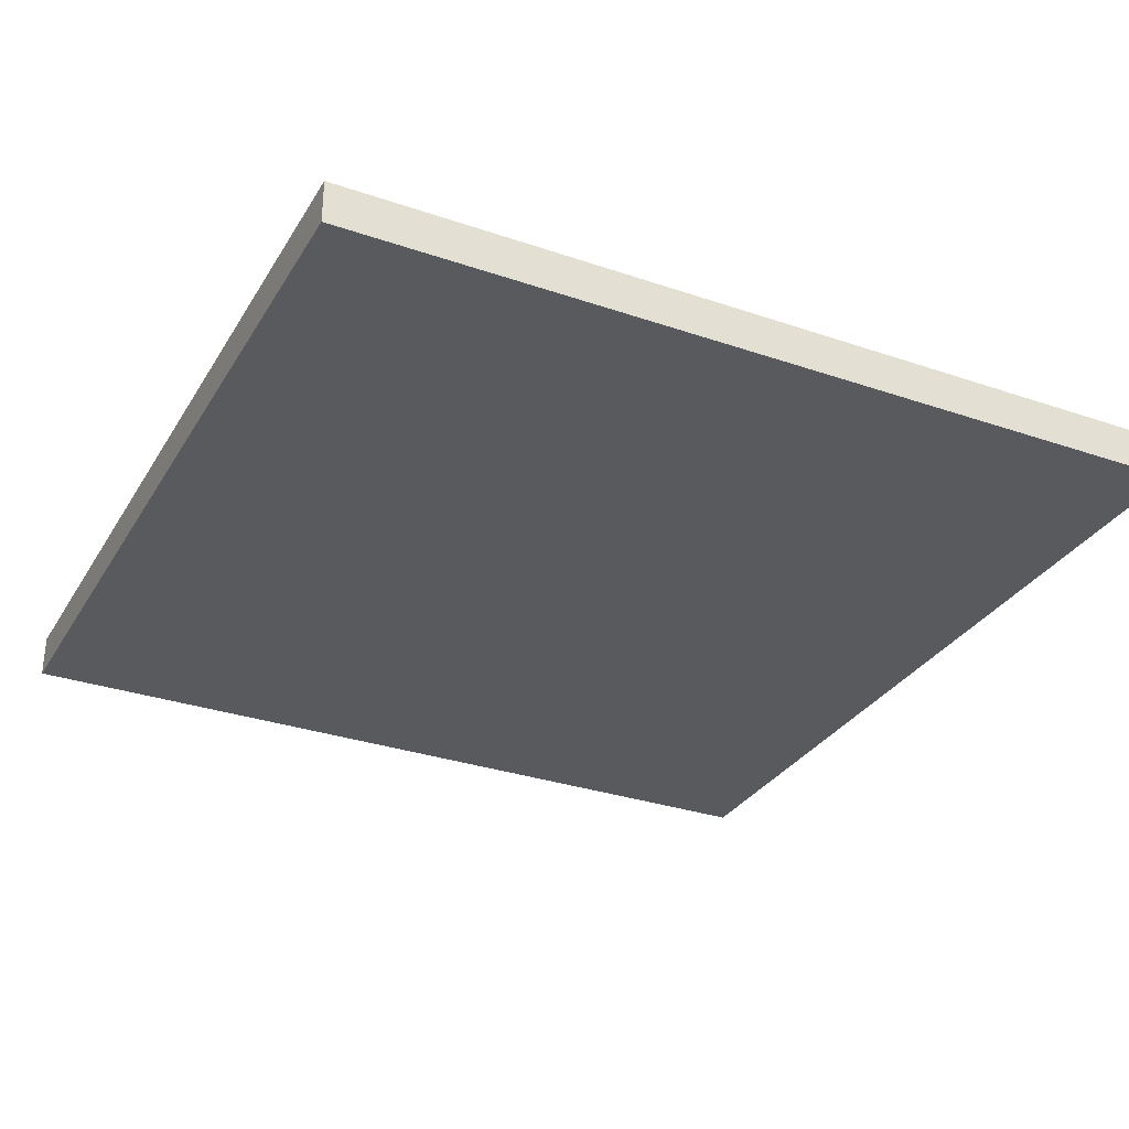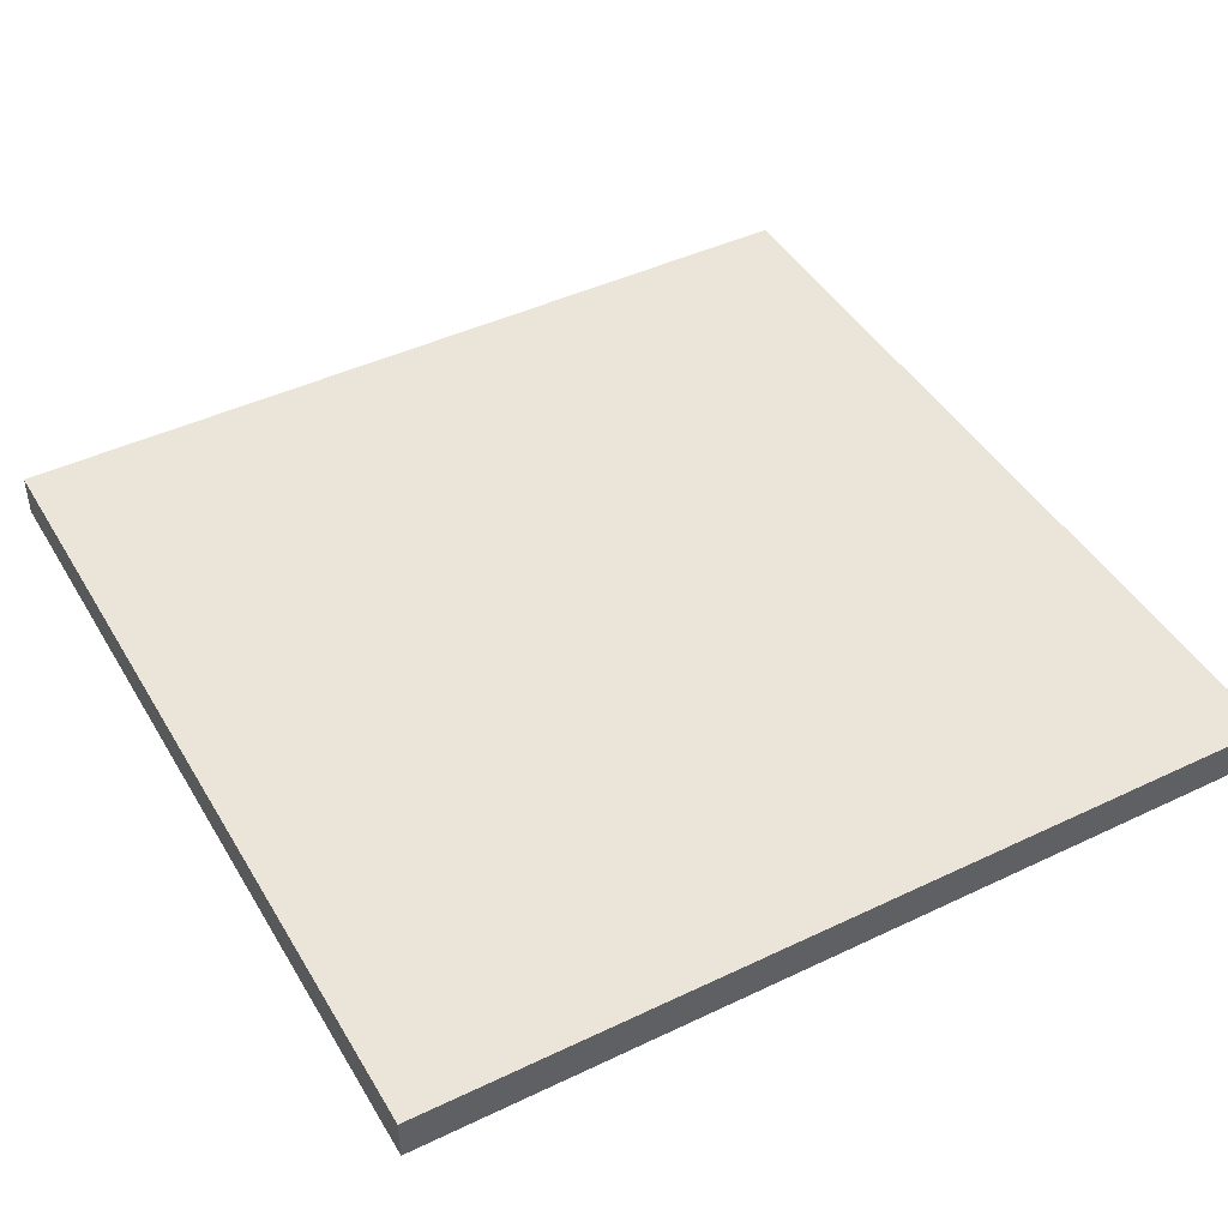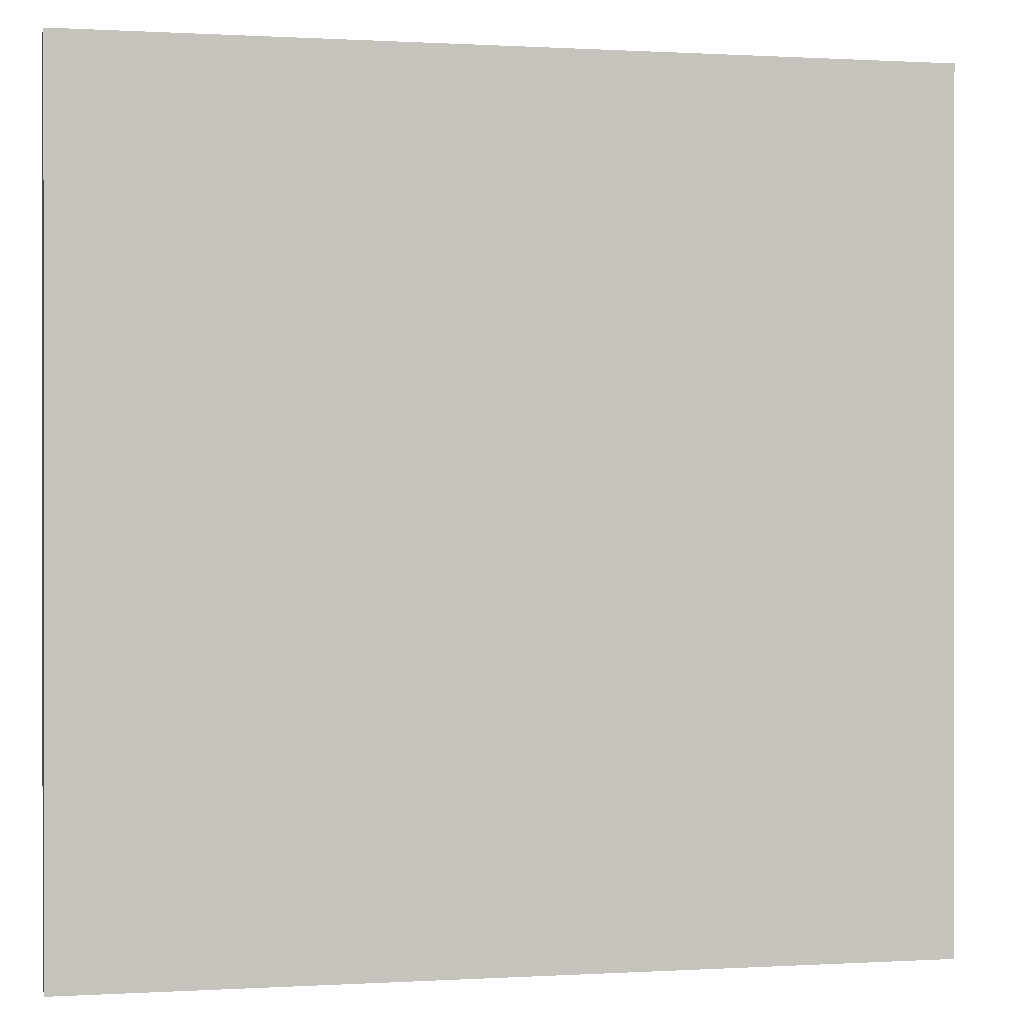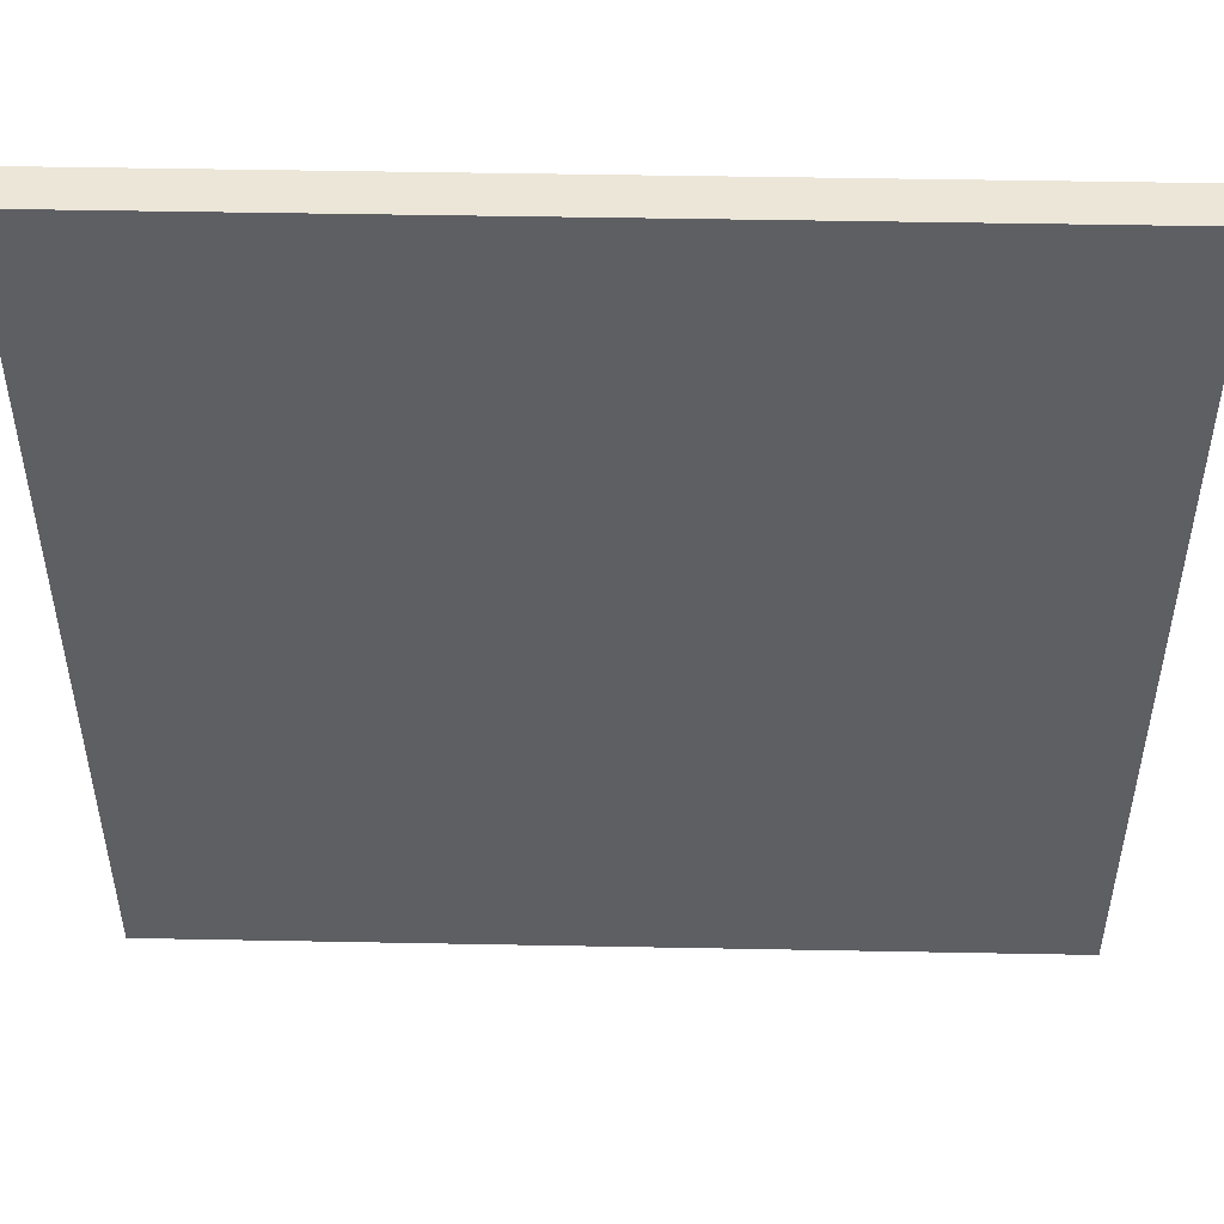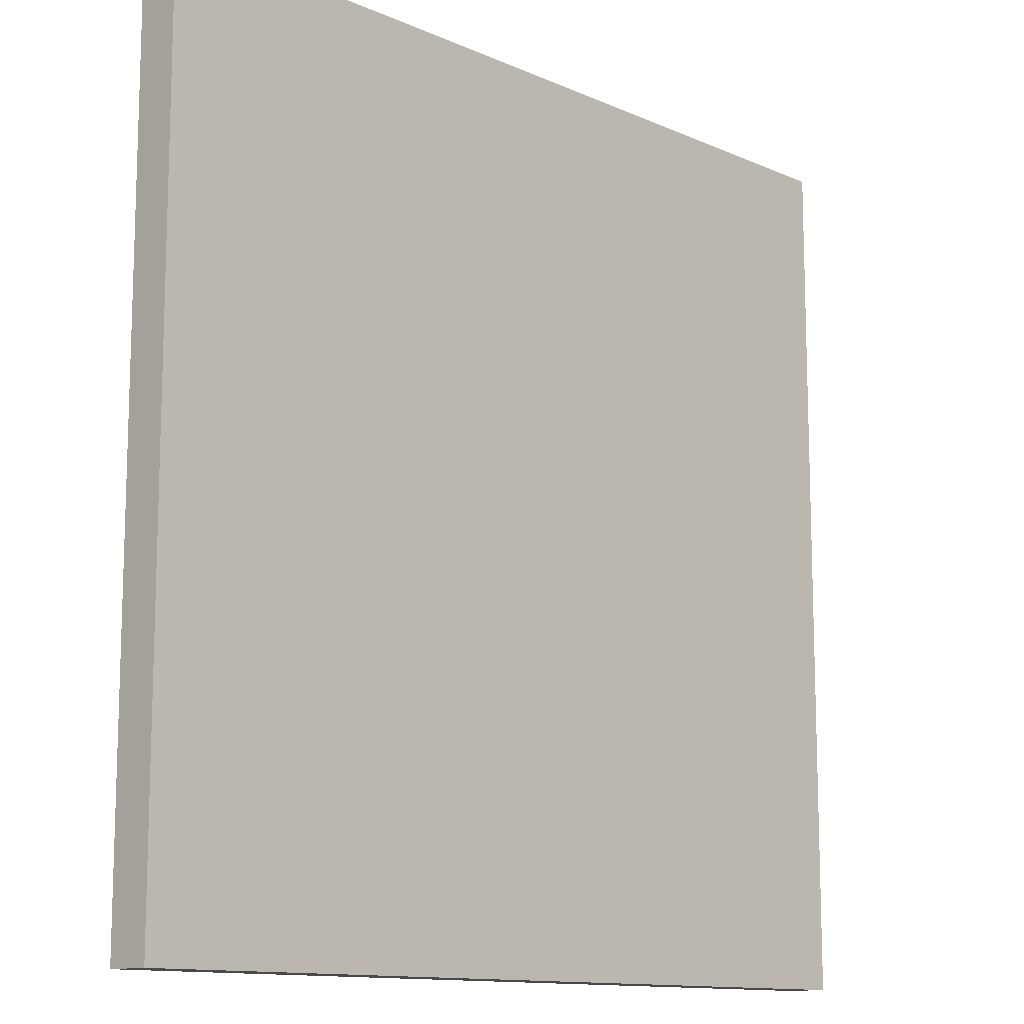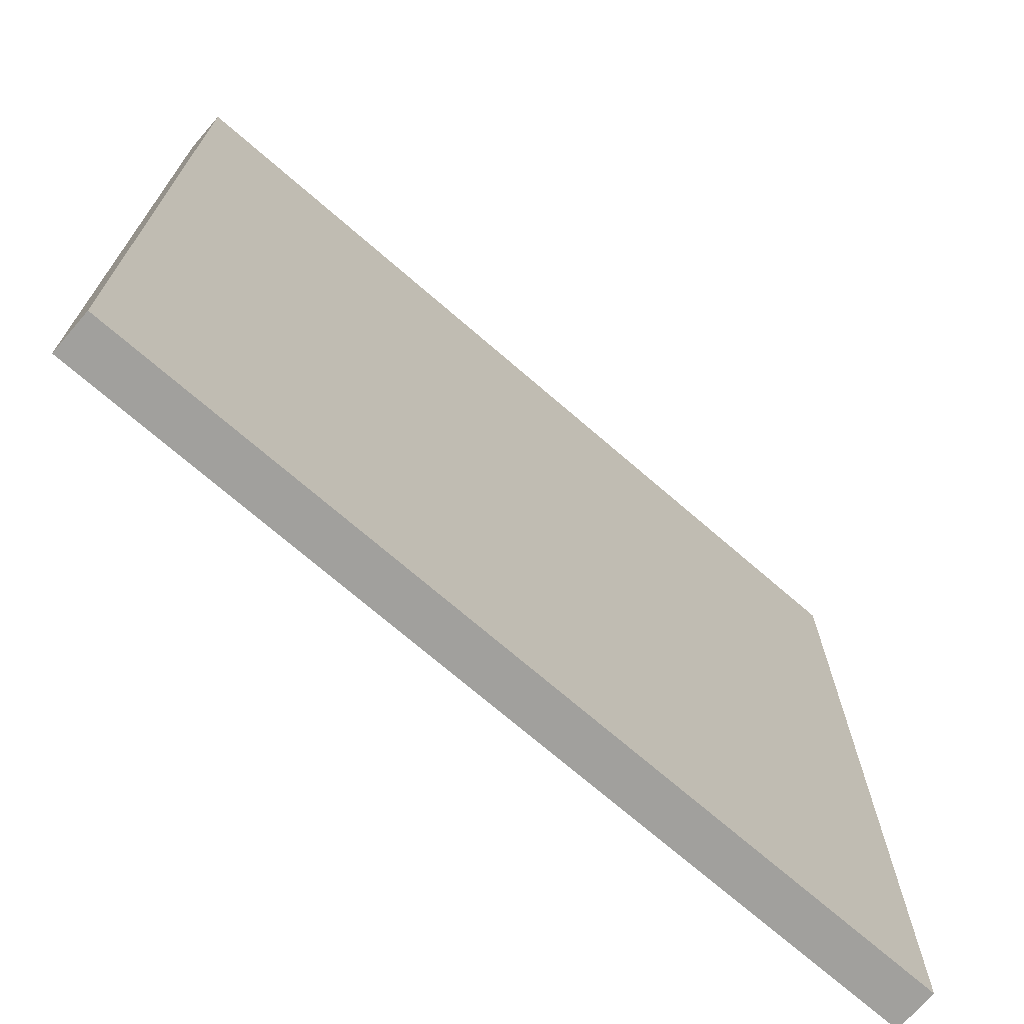
<metadata>
{"format":"obj","ext":"obj","renderer":"f3d","projection":"perspective","resolution":1024,"background":"white","views":[{"elev":-31.0,"azim":63.9,"up":"+Y"},{"elev":44.7,"azim":61.0,"up":"+Y"},{"elev":0.3,"azim":-12.4,"up":"+Z"},{"elev":49.5,"azim":-178.8,"up":"+Z"},{"elev":-12.3,"azim":-46.0,"up":"+Z"},{"elev":-71.7,"azim":139.1,"up":"+Z"}]}
</metadata>
<code>
o Plane_Plane.002
v -2 0 2
v 2 0 2
v -2 0 -2
v 2 0 -2
v 2 -0.2 -2
v 2 -0.2 2
v -2 -0.2 2
v -2 -0.2 -2
f 1 2 4 3
f 4 5 8 3
f 3 8 7 1
f 2 6 5 4
f 7 8 5 6
f 1 7 6 2

</code>
